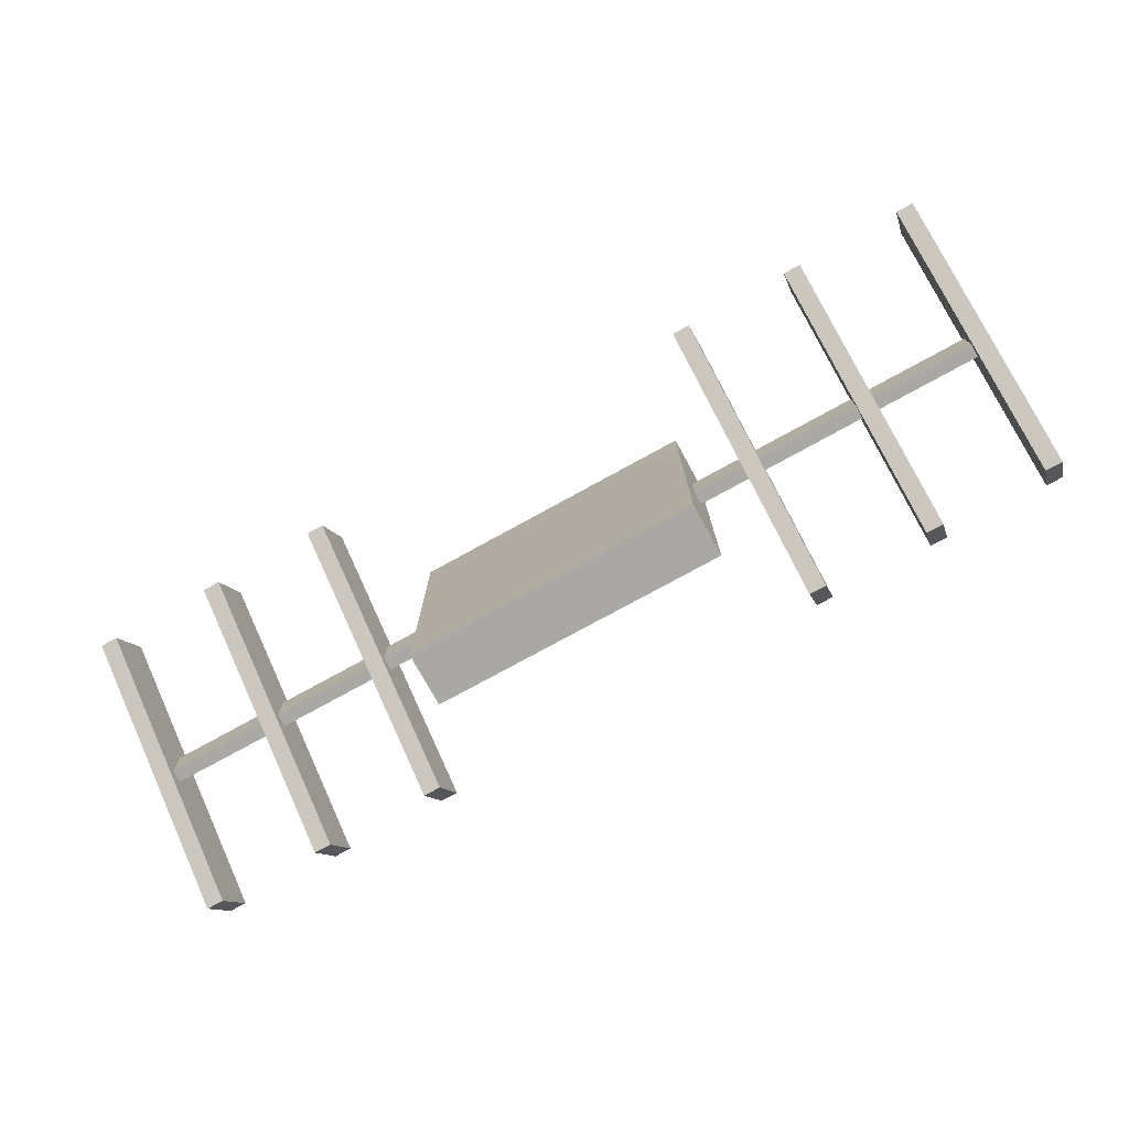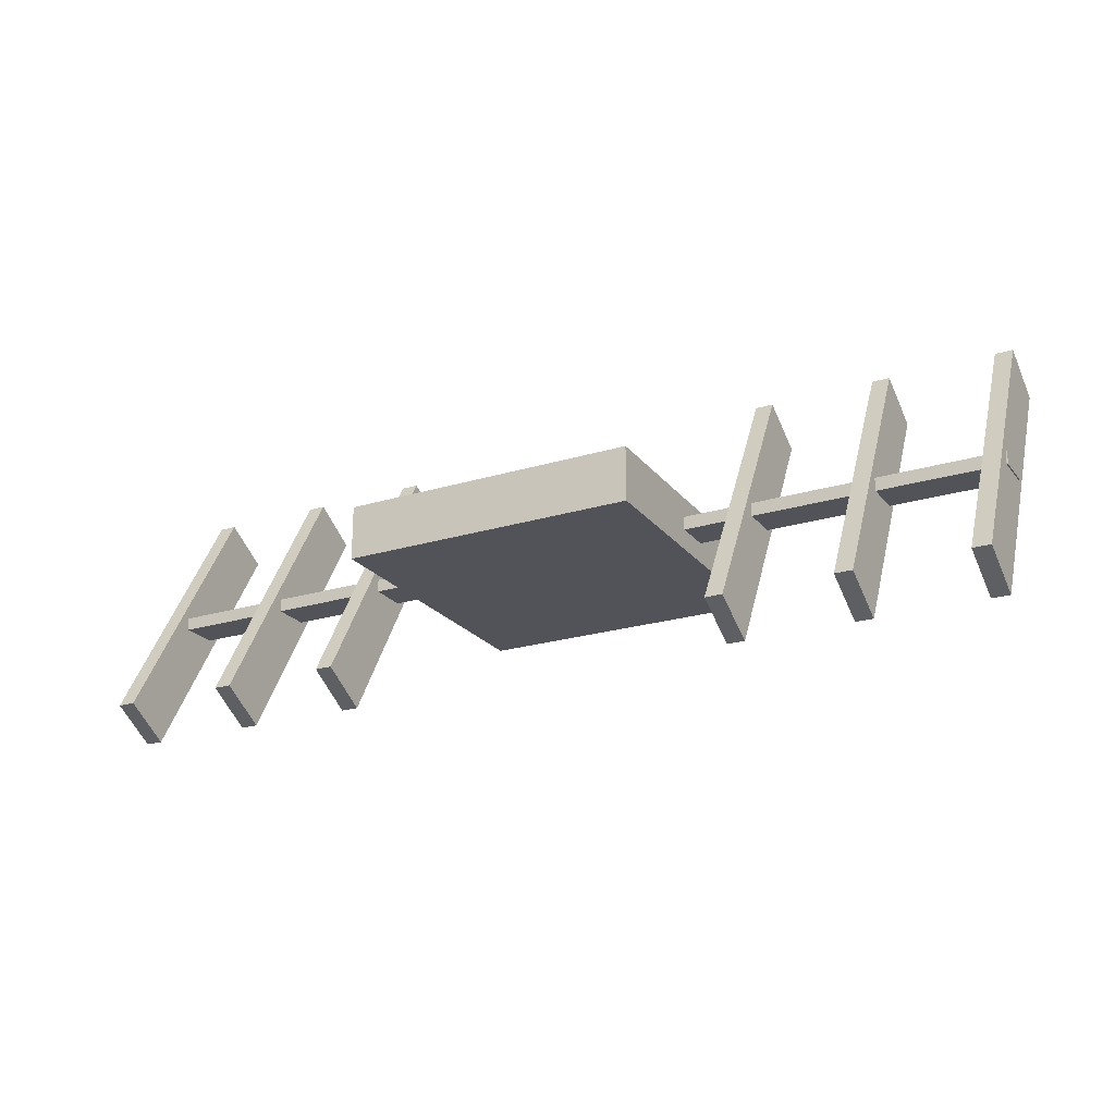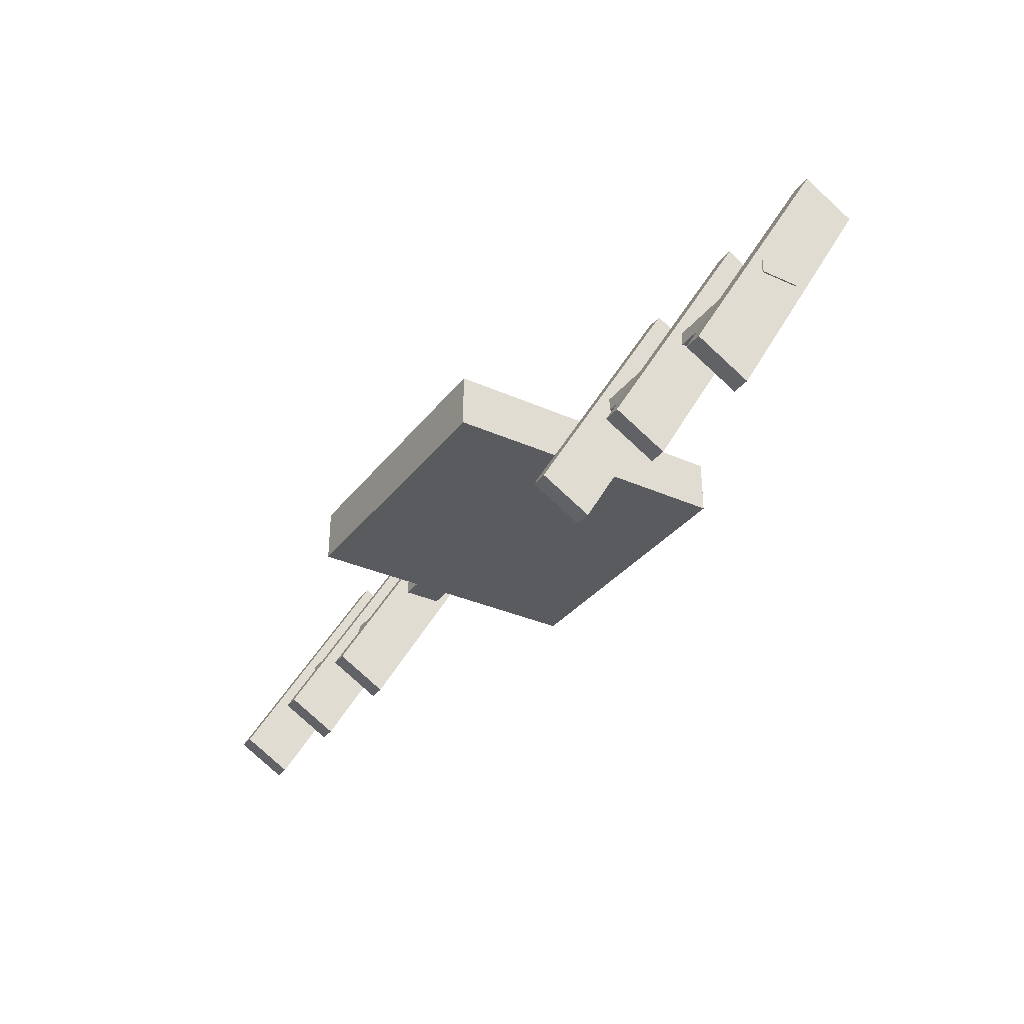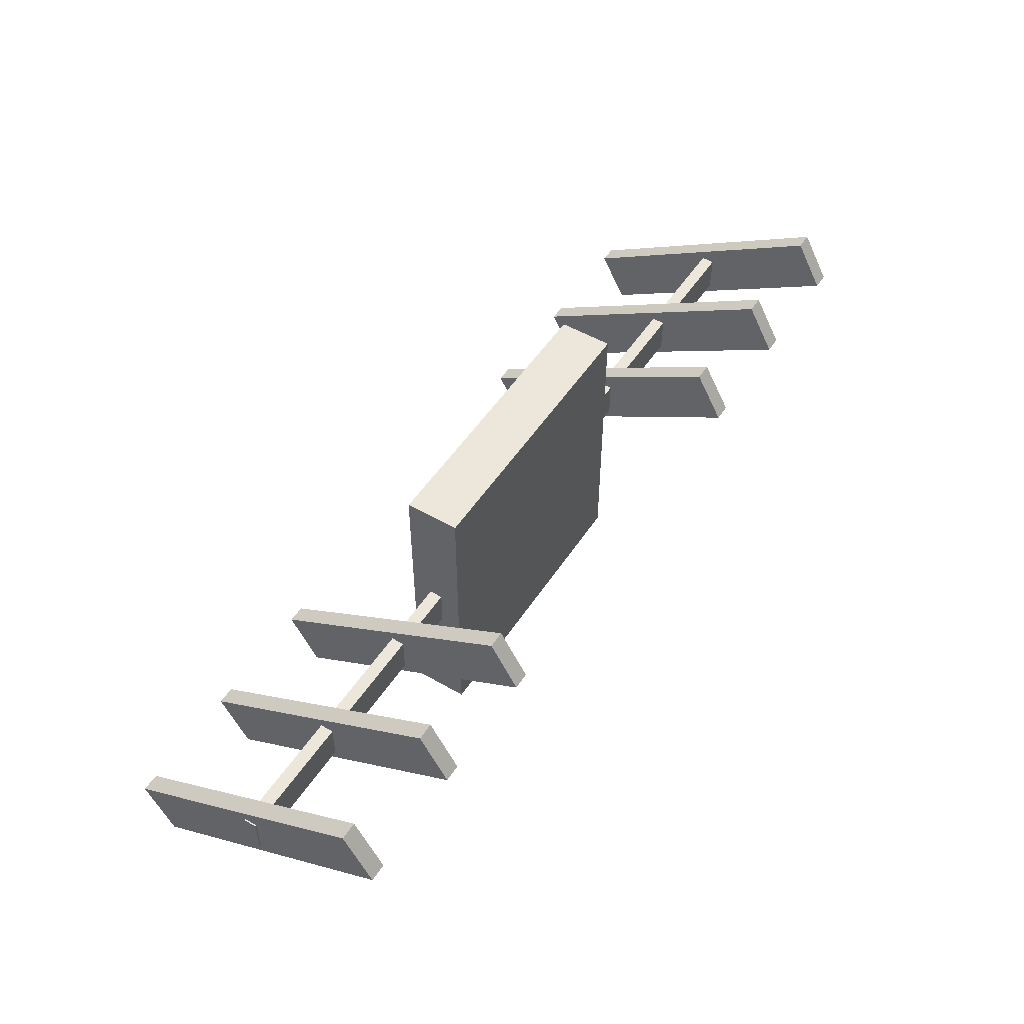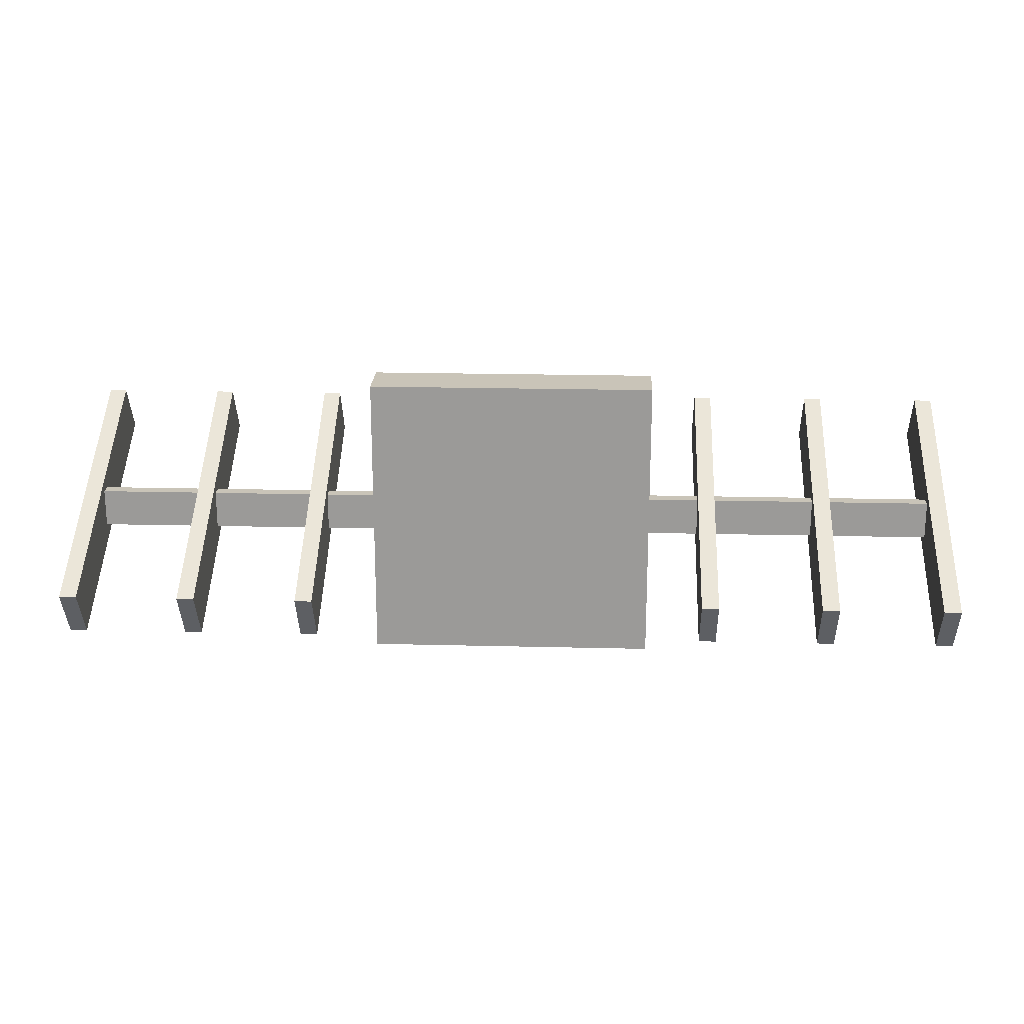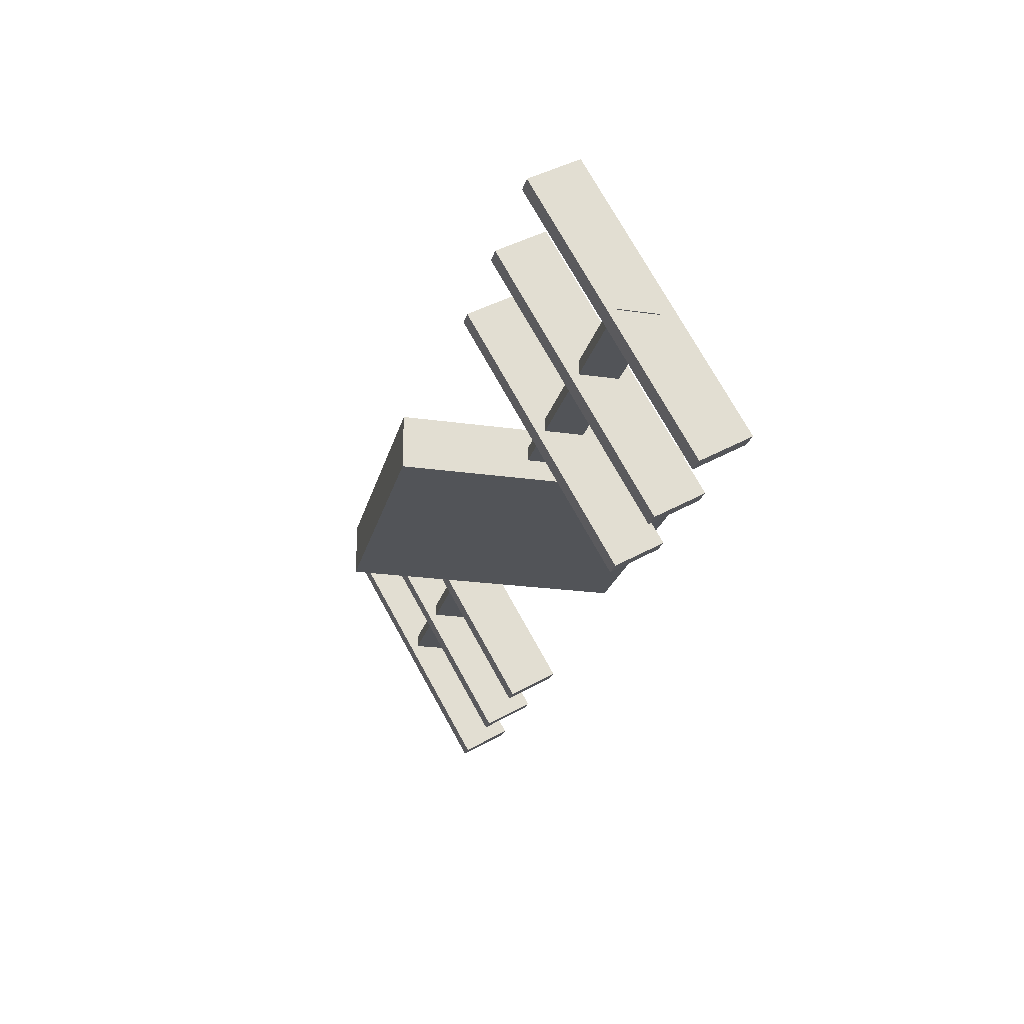
<metadata>
{"format":"obj","ext":"obj","renderer":"f3d","projection":"perspective","resolution":1024,"background":"white","views":[{"elev":-75.2,"azim":28.9,"up":"+Z"},{"elev":-22.6,"azim":27.7,"up":"+Y"},{"elev":-33.3,"azim":58.4,"up":"+Y"},{"elev":51.1,"azim":-57.8,"up":"+Z"},{"elev":20.2,"azim":-177.4,"up":"+Z"},{"elev":-23.3,"azim":-103.6,"up":"+Y"}]}
</metadata>
<code>
o Cube.001
v -3.14 -0.04478 0.1302
v -3.14 0.04478 0.1302
v -3.14 -0.04478 -0.1302
v -3.14 0.04478 -0.1302
v 3.14 -0.04478 0.1302
v 3.14 0.04478 0.1302
v 3.14 -0.04478 -0.1302
v 3.14 0.04478 -0.1302
v 1 0.1849 -1
v 1 -0.1849 -1
v 1 0.1849 1
v 1 -0.1849 1
v -1 0.1849 -1
v -1 -0.1849 -1
v -1 0.1849 1
v -1 -0.1849 1
v -3.131 -0.7697 0.6669
v -3.131 0.9624 -0.3331
v -3.131 -0.9624 0.3331
v -3.131 0.7697 -0.6669
v -3.013 -0.7697 0.6669
v -3.013 0.9624 -0.3331
v -3.013 -0.9624 0.3331
v -3.013 0.7697 -0.6669
v -2.302 -0.7697 0.6669
v -2.302 0.9624 -0.3331
v -2.302 -0.9624 0.3331
v -2.302 0.7697 -0.6669
v -2.184 -0.7697 0.6669
v -2.184 0.9624 -0.3331
v -2.184 -0.9624 0.3331
v -2.184 0.7697 -0.6669
v -1.473 -0.7697 0.6669
v -1.473 0.9624 -0.3331
v -1.473 -0.9624 0.3331
v -1.473 0.7697 -0.6669
v -1.355 -0.7697 0.6669
v -1.355 0.9624 -0.3331
v -1.355 -0.9624 0.3331
v -1.355 0.7697 -0.6669
v 1.355 -0.7697 0.6669
v 1.355 0.9624 -0.3331
v 1.355 -0.9624 0.3331
v 1.355 0.7697 -0.6669
v 1.473 -0.7697 0.6669
v 1.473 0.9624 -0.3331
v 1.473 -0.9624 0.3331
v 1.473 0.7697 -0.6669
v 2.184 -0.7697 0.6669
v 2.184 0.9624 -0.3331
v 2.184 -0.9624 0.3331
v 2.184 0.7697 -0.6669
v 2.302 -0.7697 0.6669
v 2.302 0.9624 -0.3331
v 2.302 -0.9624 0.3331
v 2.302 0.7697 -0.6669
v 3.013 -0.7697 0.6669
v 3.013 0.9624 -0.3331
v 3.013 -0.9624 0.3331
v 3.013 0.7697 -0.6669
v 3.131 -0.7697 0.6669
v 3.131 0.9624 -0.3331
v 3.131 -0.9624 0.3331
v 3.131 0.7697 -0.6669
f 1 2 4 3
f 3 4 8 7
f 7 8 6 5
f 5 6 2 1
f 3 7 5 1
f 8 4 2 6
f 9 13 15 11
f 12 11 15 16
f 16 15 13 14
f 14 10 12 16
f 10 9 11 12
f 14 13 9 10
f 17 18 20 19
f 19 20 24 23
f 23 24 22 21
f 21 22 18 17
f 19 23 21 17
f 24 20 18 22
f 25 26 28 27
f 27 28 32 31
f 31 32 30 29
f 29 30 26 25
f 27 31 29 25
f 32 28 26 30
f 33 34 36 35
f 35 36 40 39
f 39 40 38 37
f 37 38 34 33
f 35 39 37 33
f 40 36 34 38
f 41 42 44 43
f 43 44 48 47
f 47 48 46 45
f 45 46 42 41
f 43 47 45 41
f 48 44 42 46
f 49 50 52 51
f 51 52 56 55
f 55 56 54 53
f 53 54 50 49
f 51 55 53 49
f 56 52 50 54
f 57 58 60 59
f 59 60 64 63
f 63 64 62 61
f 61 62 58 57
f 59 63 61 57
f 64 60 58 62

</code>
